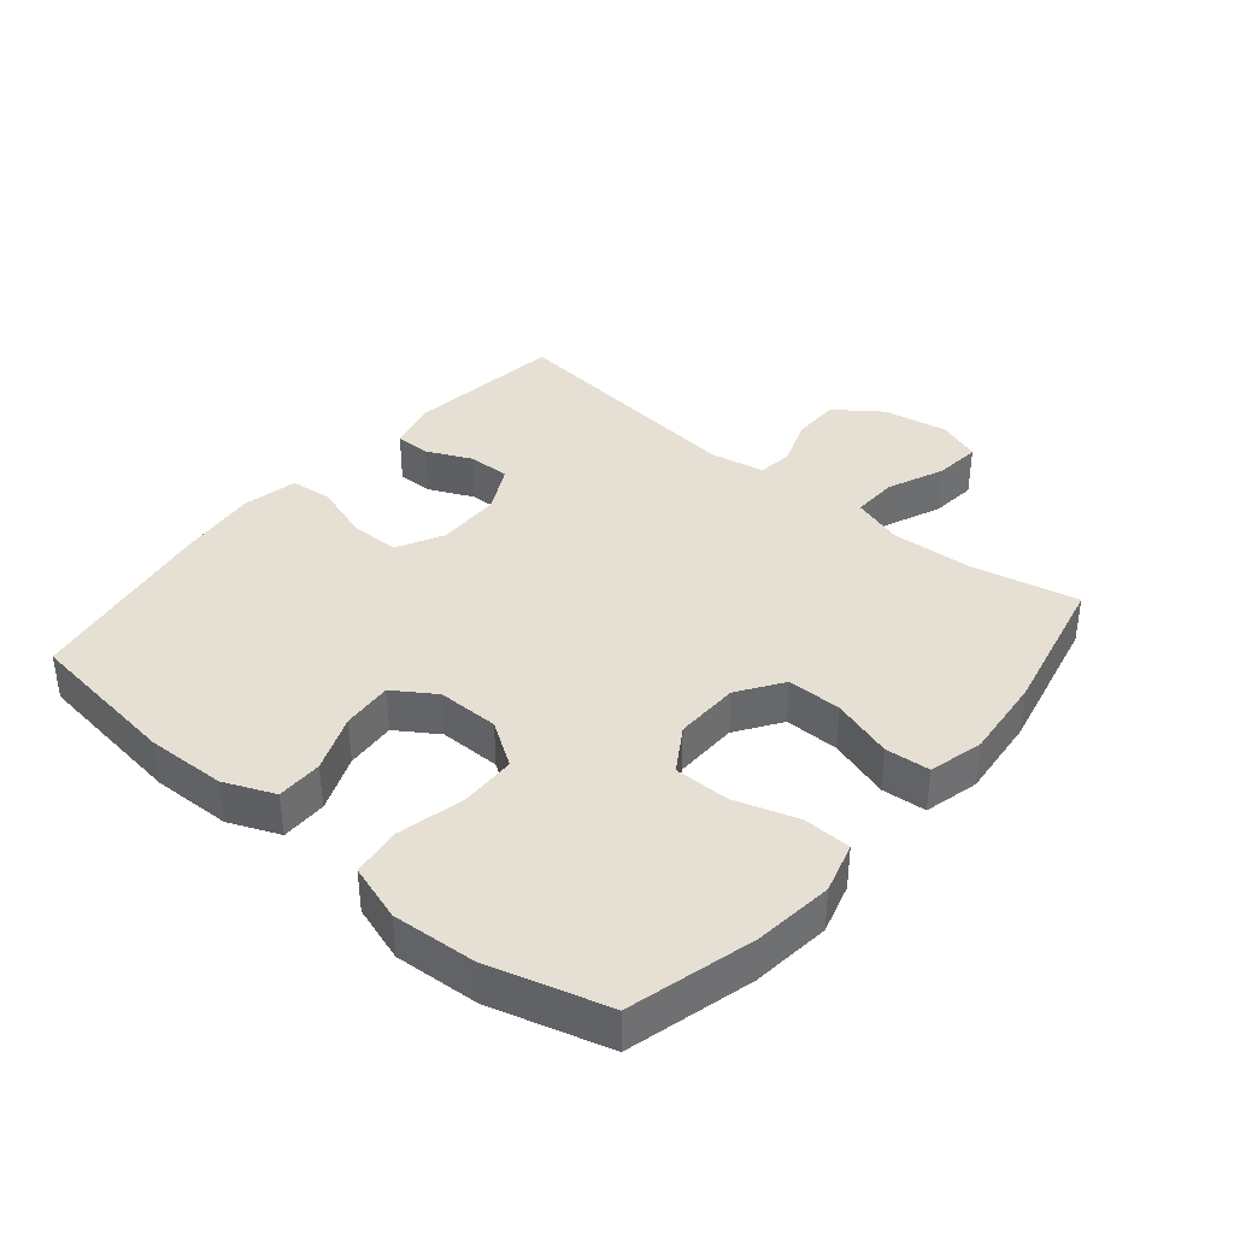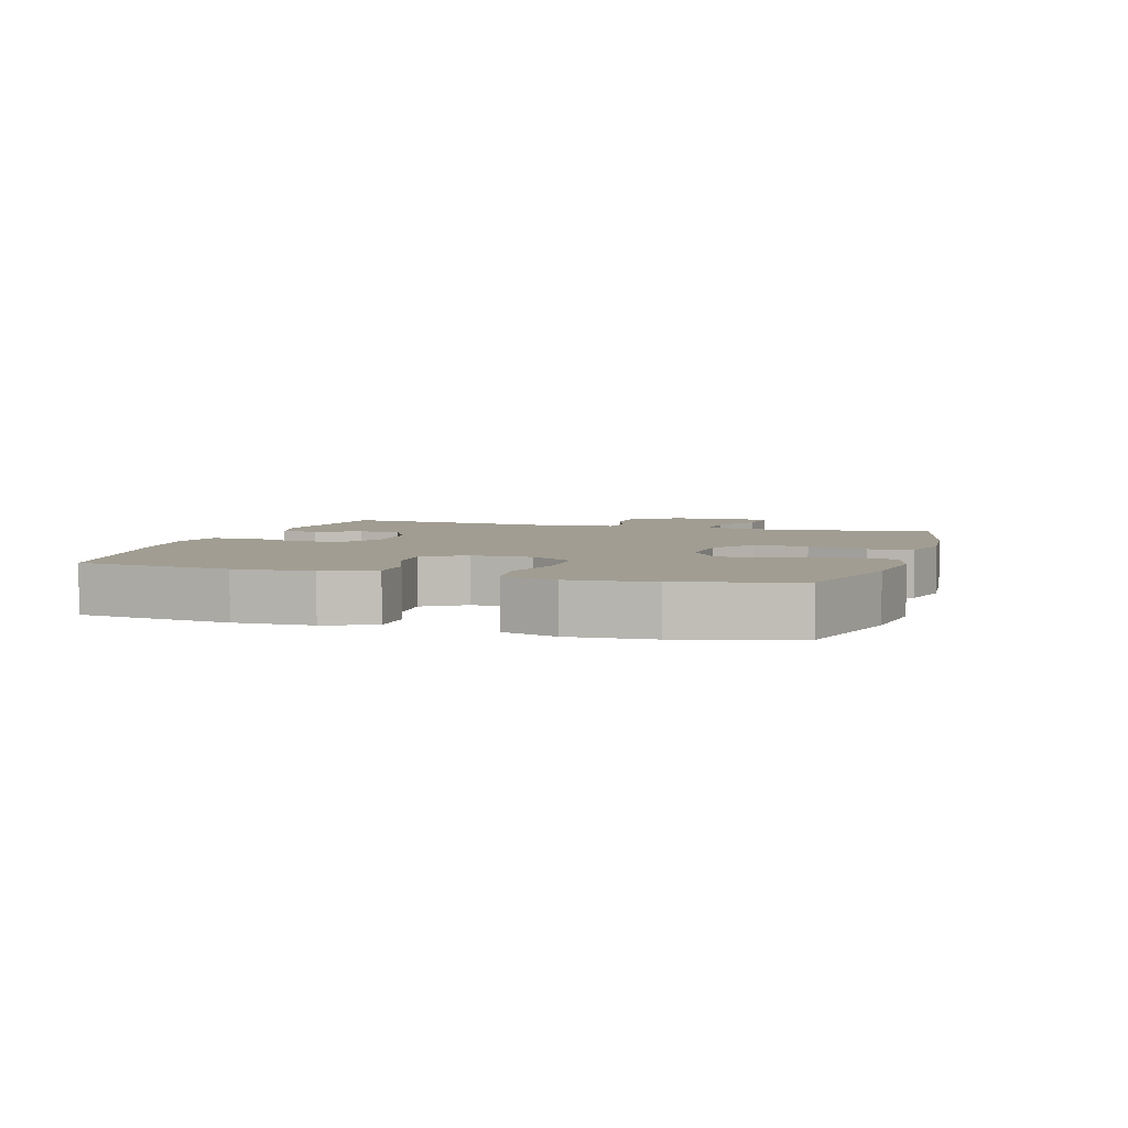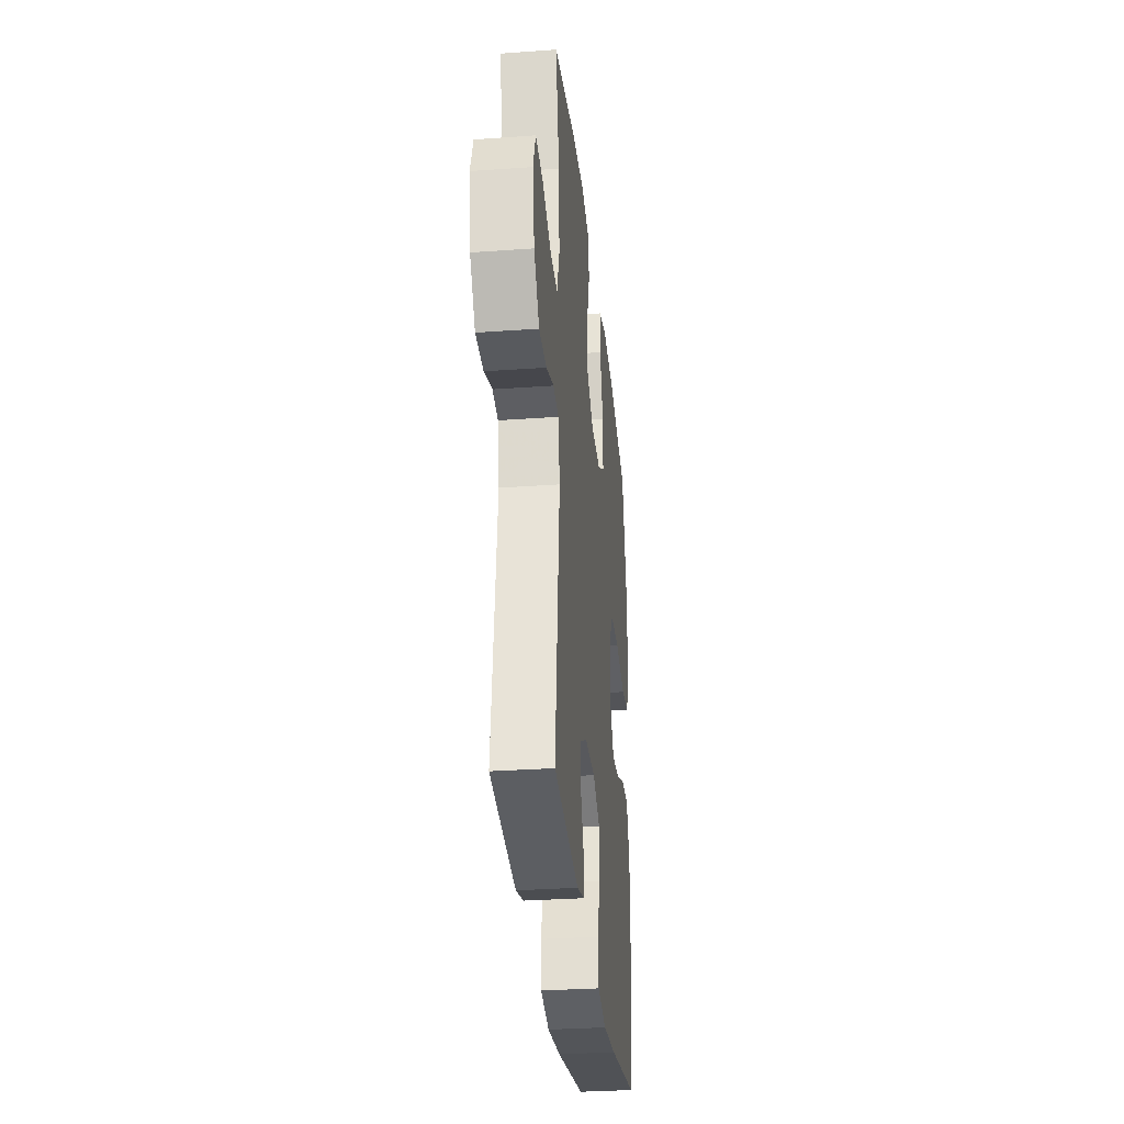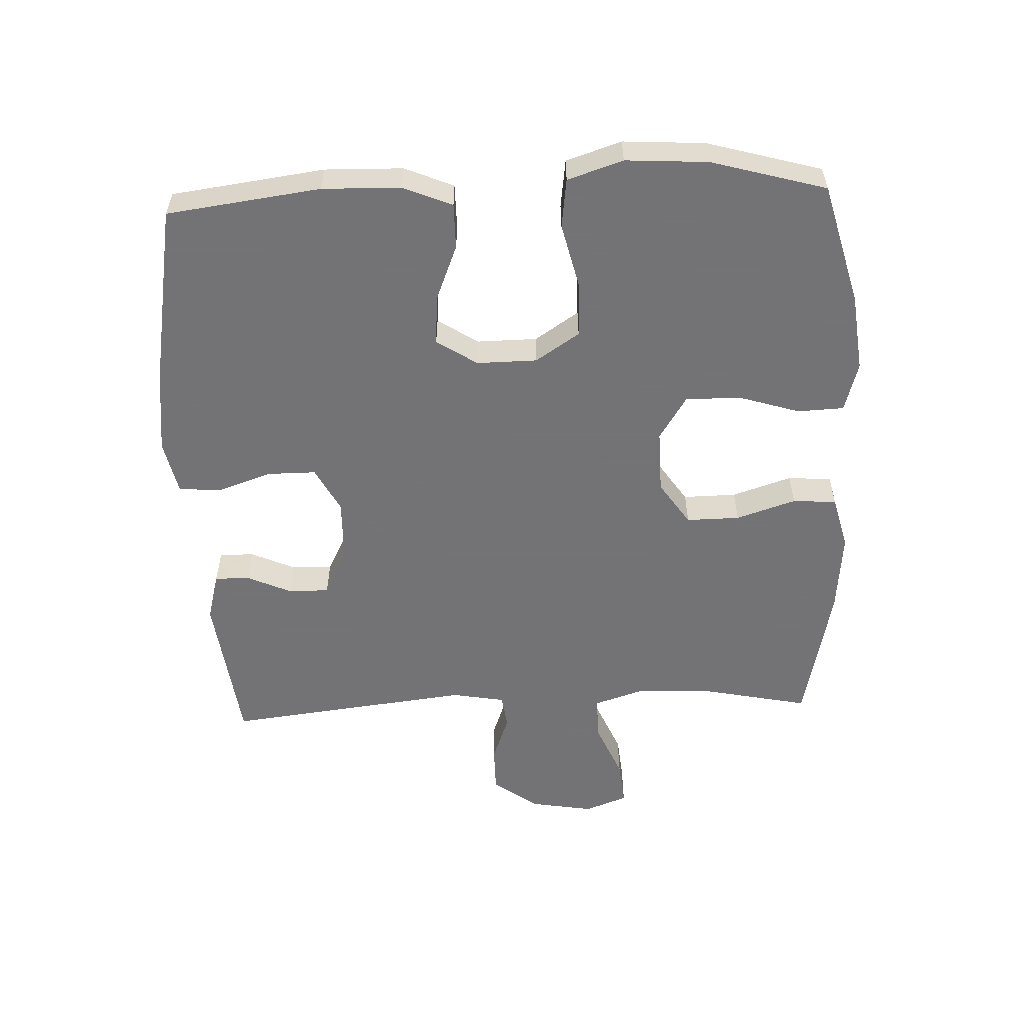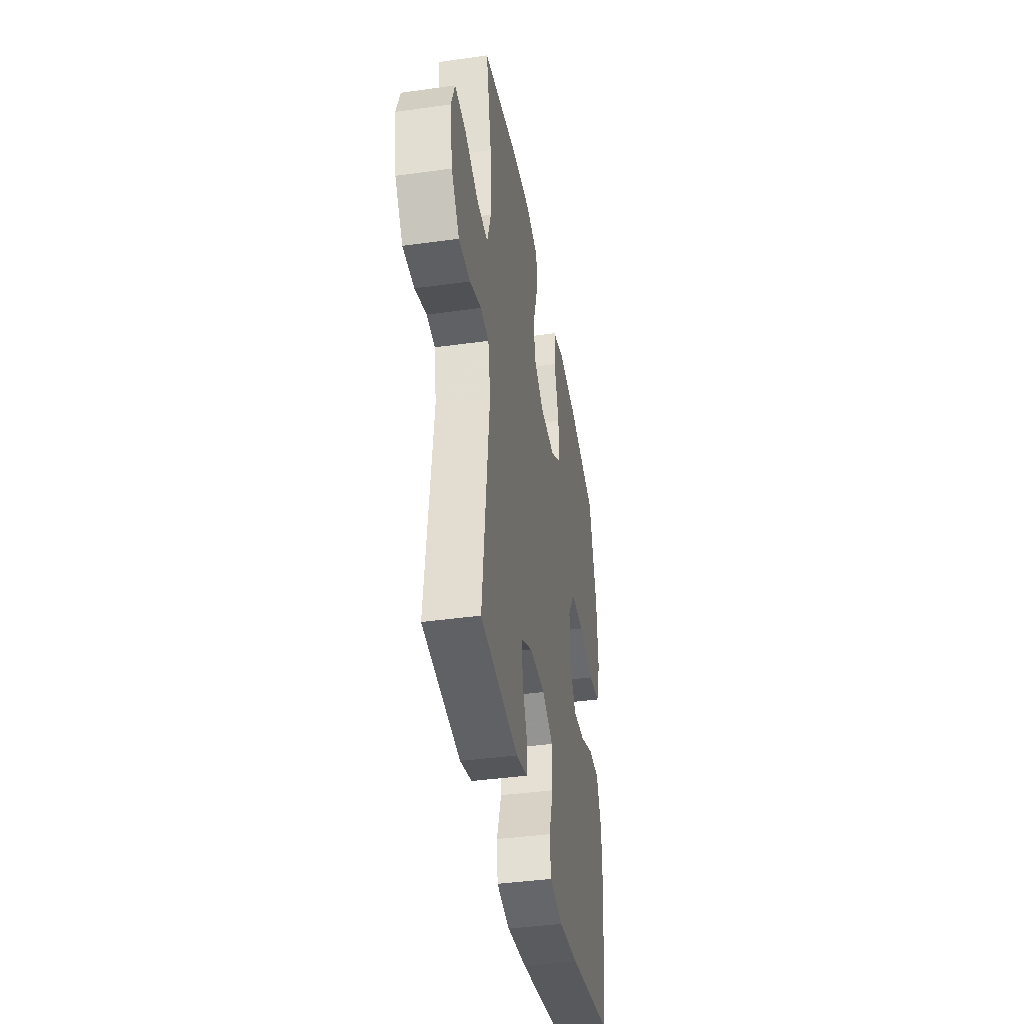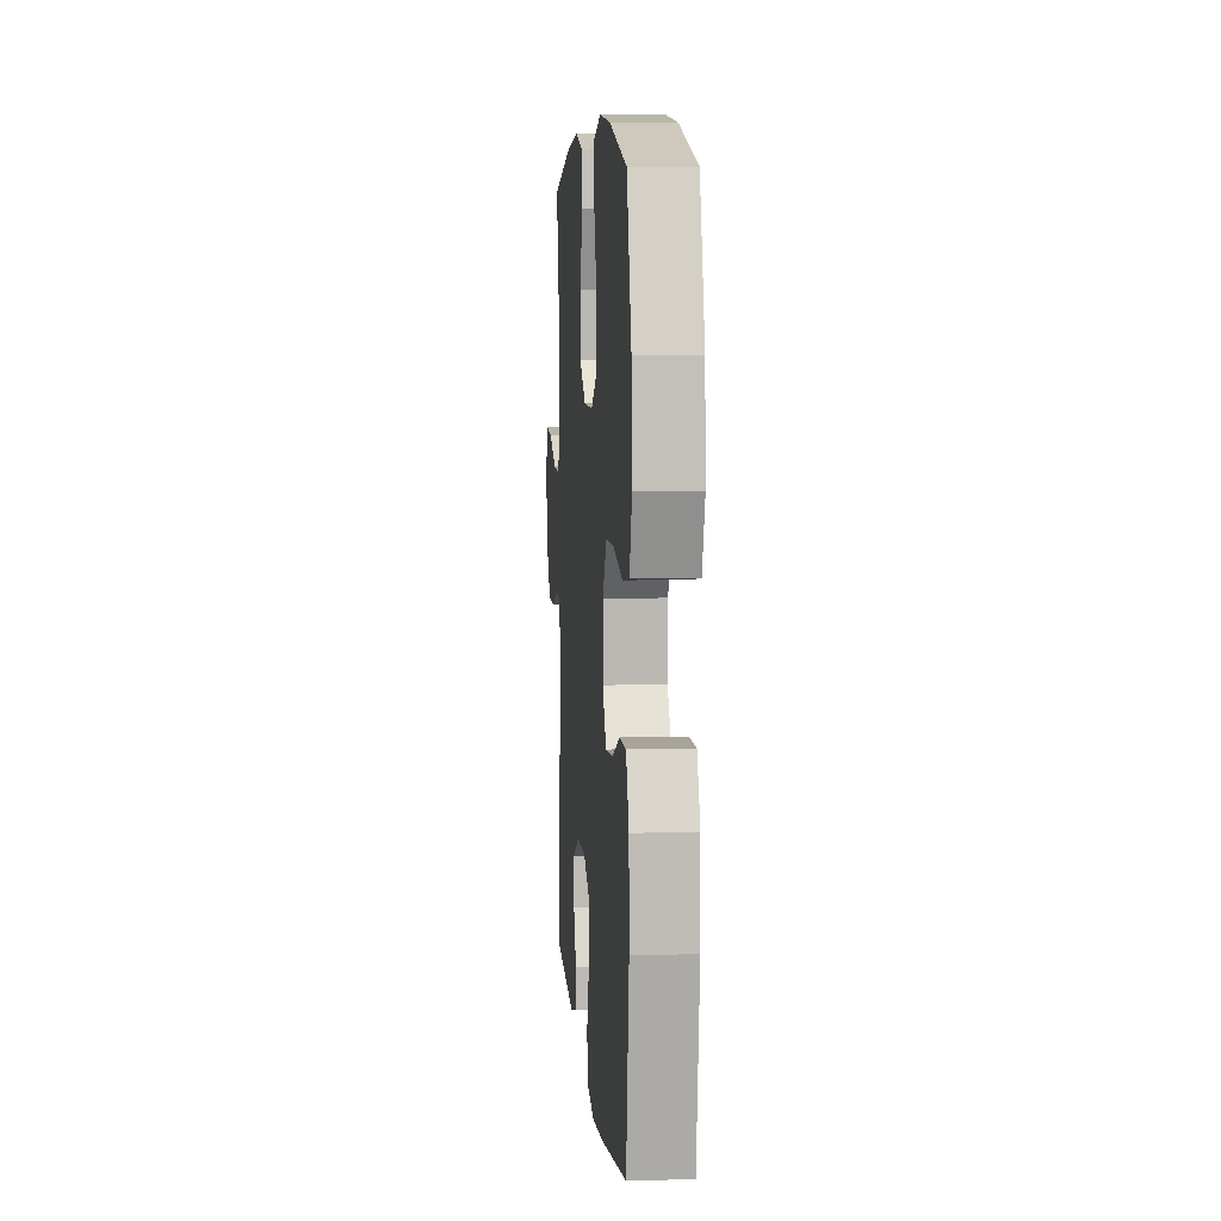
<metadata>
{"format":"obj","ext":"obj","renderer":"f3d","projection":"perspective","resolution":1024,"background":"white","views":[{"elev":37.9,"azim":-50.1,"up":"+Y"},{"elev":4.6,"azim":-72.8,"up":"+Y"},{"elev":-31.0,"azim":95.9,"up":"+Z"},{"elev":-56.0,"azim":-87.6,"up":"+Y"},{"elev":-40.1,"azim":99.8,"up":"+Z"},{"elev":7.1,"azim":-94.9,"up":"+Z"}]}
</metadata>
<code>
v -0.5 0.07 -0.5
v -0.531 0.07 -0.262
v -0.528 0.07 -0.141
v -0.496 0.07 -0.064
v -0.426 0.07 -0.064
v -0.339 0.07 -0.099
v -0.262 0.07 -0.105
v -0.221 0.07 -0.042
v -0.222 0.07 0.052
v -0.267 0.07 0.12
v -0.354 0.07 0.122
v -0.454 0.07 0.098
v -0.53 0.07 0.108
v -0.558 0.07 0.194
v -0.55 0.07 0.322
v -0.5 0.07 0.5
v -0.31 0.07 0.551
v -0.19 0.07 0.565
v -0.113 0.07 0.543
v -0.11 0.07 0.471
v -0.14 0.07 0.375
v -0.14 0.07 0.29
v -0.072 0.07 0.247
v 0.027 0.07 0.249
v 0.095 0.07 0.295
v 0.094 0.07 0.378
v 0.064 0.07 0.471
v 0.069 0.07 0.539
v 0.152 0.07 0.56
v 0.279 0.07 0.548
v 0.5 0.07 0.5
v 0.466 0.07 0.337
v 0.46 0.07 0.213
v 0.485 0.07 0.135
v 0.555 0.07 0.137
v 0.642 0.07 0.174
v 0.713 0.07 0.181
v 0.738 0.07 0.115
v 0.721 0.07 0.016
v 0.67 0.07 -0.054
v 0.597 0.07 -0.054
v 0.523 0.07 -0.027
v 0.47 0.07 -0.034
v 0.455 0.07 -0.117
v 0.5 0.07 -0.5
v 0.258 0.07 -0.53
v 0.183 0.07 -0.51
v 0.183 0.07 -0.456
v 0.214 0.07 -0.387
v 0.215 0.07 -0.323
v 0.144 0.07 -0.286
v 0.044 0.07 -0.284
v -0.026 0.07 -0.321
v -0.026 0.07 -0.396
v 0.003 0.07 -0.483
v -0.003 0.07 -0.547
v -0.087 0.07 -0.565
v -0.215 0.07 -0.55
v -0.5 0 -0.5
v -0.531 0 -0.262
v -0.528 0 -0.141
v -0.496 0 -0.064
v -0.426 0 -0.064
v -0.339 0 -0.099
v -0.262 0 -0.105
v -0.221 0 -0.042
v -0.222 0 0.052
v -0.267 0 0.12
v -0.354 0 0.122
v -0.454 0 0.098
v -0.53 0 0.108
v -0.558 0 0.194
v -0.55 0 0.322
v -0.5 0 0.5
v -0.31 0 0.551
v -0.19 0 0.565
v -0.113 0 0.543
v -0.11 0 0.471
v -0.14 0 0.375
v -0.14 0 0.29
v -0.072 0 0.247
v 0.027 0 0.249
v 0.095 0 0.295
v 0.094 0 0.378
v 0.064 0 0.471
v 0.069 0 0.539
v 0.152 0 0.56
v 0.279 0 0.548
v 0.5 0 0.5
v 0.466 0 0.337
v 0.46 0 0.213
v 0.485 0 0.135
v 0.555 0 0.137
v 0.642 0 0.174
v 0.713 0 0.181
v 0.738 0 0.115
v 0.721 0 0.016
v 0.67 0 -0.054
v 0.597 0 -0.054
v 0.523 0 -0.027
v 0.47 0 -0.034
v 0.455 0 -0.117
v 0.5 0 -0.5
v 0.258 0 -0.53
v 0.183 0 -0.51
v 0.183 0 -0.456
v 0.214 0 -0.387
v 0.215 0 -0.323
v 0.144 0 -0.286
v 0.044 0 -0.284
v -0.026 0 -0.321
v -0.026 0 -0.396
v 0.003 0 -0.483
v -0.003 0 -0.547
v -0.087 0 -0.565
v -0.215 0 -0.55
f 54 55 56 57
f 53 54 57 58
f 46 47 48 49
f 44 45 46 49
f 43 44 49 50
f 39 40 41 42
f 39 42 43
f 38 39 43
f 35 36 37 38
f 34 35 38 43
f 33 34 43 50
f 29 30 31 32
f 26 27 28 29
f 25 26 29 32
f 24 25 32 33
f 18 19 20 21
f 18 21 22
f 17 18 22
f 16 17 22
f 15 16 22 23
f 11 12 13 14
f 10 11 14 15
f 3 4 5 6
f 3 6 7
f 2 3 7
f 53 58 1 2
f 52 53 2 7
f 51 52 7 8
f 50 51 8 9
f 23 24 33 50
f 23 50 9 10
f 10 15 23
f 115 114 113 112
f 116 115 112 111
f 107 106 105 104
f 107 104 103 102
f 108 107 102 101
f 100 99 98 97
f 101 100 97
f 101 97 96
f 96 95 94 93
f 101 96 93 92
f 108 101 92 91
f 90 89 88 87
f 87 86 85 84
f 90 87 84 83
f 91 90 83 82
f 79 78 77 76
f 80 79 76
f 80 76 75
f 80 75 74
f 81 80 74 73
f 72 71 70 69
f 73 72 69 68
f 64 63 62 61
f 65 64 61
f 65 61 60
f 60 59 116 111
f 65 60 111 110
f 66 65 110 109
f 67 66 109 108
f 108 91 82 81
f 68 67 108 81
f 81 73 68
f 1 59 60 2
f 2 60 61 3
f 3 61 62 4
f 4 62 63 5
f 5 63 64 6
f 6 64 65 7
f 7 65 66 8
f 8 66 67 9
f 9 67 68 10
f 10 68 69 11
f 11 69 70 12
f 12 70 71 13
f 13 71 72 14
f 14 72 73 15
f 15 73 74 16
f 16 74 75 17
f 17 75 76 18
f 18 76 77 19
f 19 77 78 20
f 20 78 79 21
f 21 79 80 22
f 22 80 81 23
f 23 81 82 24
f 24 82 83 25
f 25 83 84 26
f 26 84 85 27
f 27 85 86 28
f 28 86 87 29
f 29 87 88 30
f 30 88 89 31
f 31 89 90 32
f 32 90 91 33
f 33 91 92 34
f 34 92 93 35
f 35 93 94 36
f 36 94 95 37
f 37 95 96 38
f 38 96 97 39
f 39 97 98 40
f 40 98 99 41
f 41 99 100 42
f 42 100 101 43
f 43 101 102 44
f 44 102 103 45
f 45 103 104 46
f 46 104 105 47
f 47 105 106 48
f 48 106 107 49
f 49 107 108 50
f 50 108 109 51
f 51 109 110 52
f 52 110 111 53
f 53 111 112 54
f 54 112 113 55
f 55 113 114 56
f 56 114 115 57
f 57 115 116 58
f 58 116 59 1

</code>
